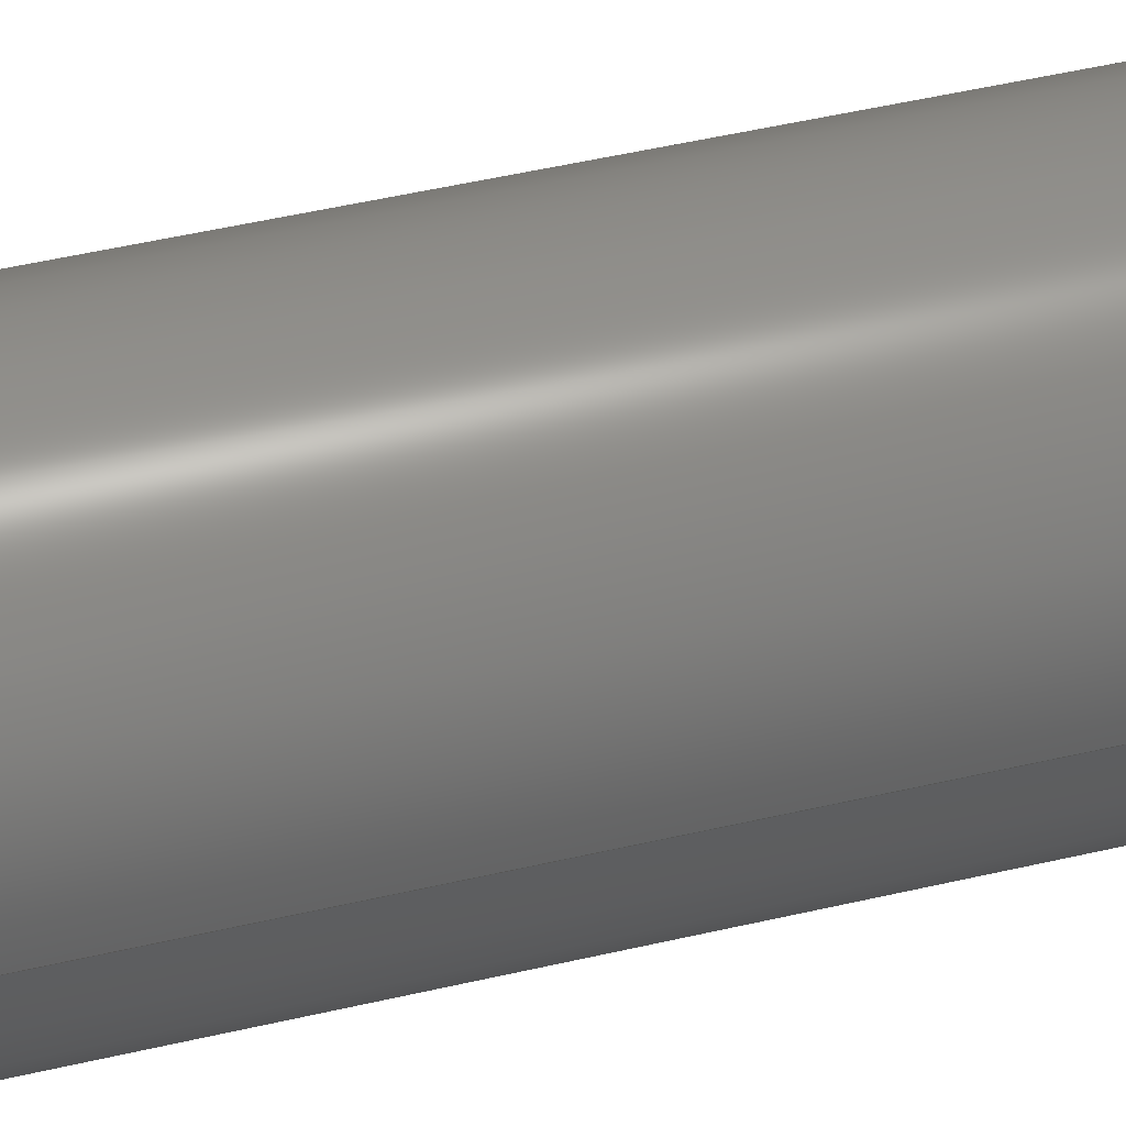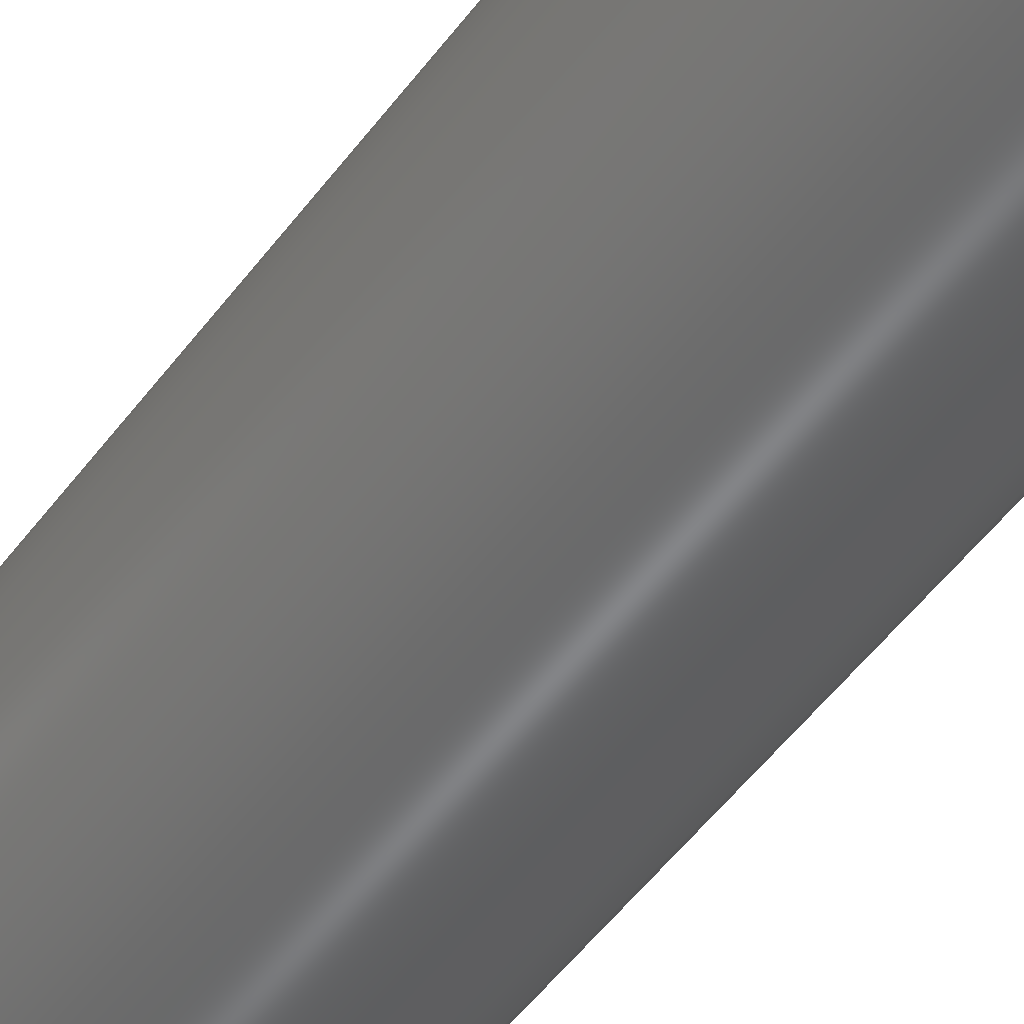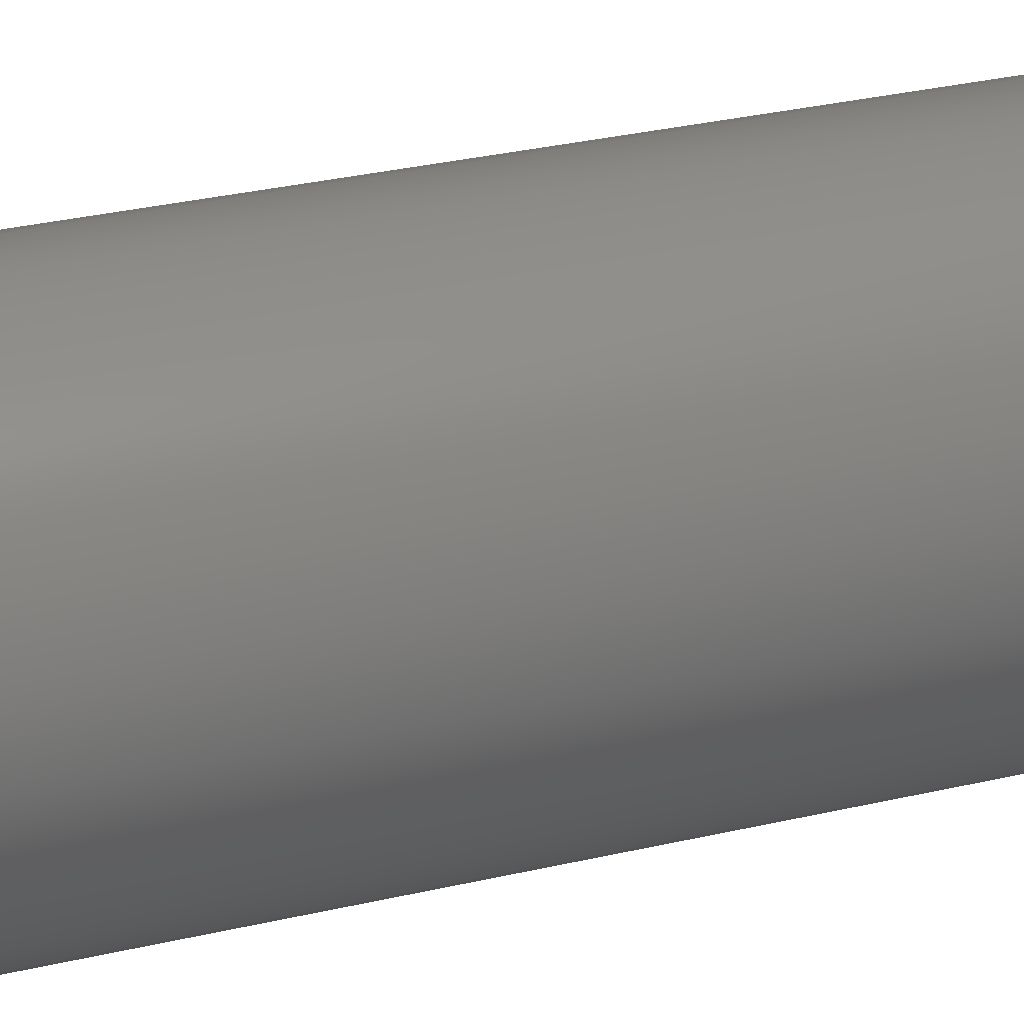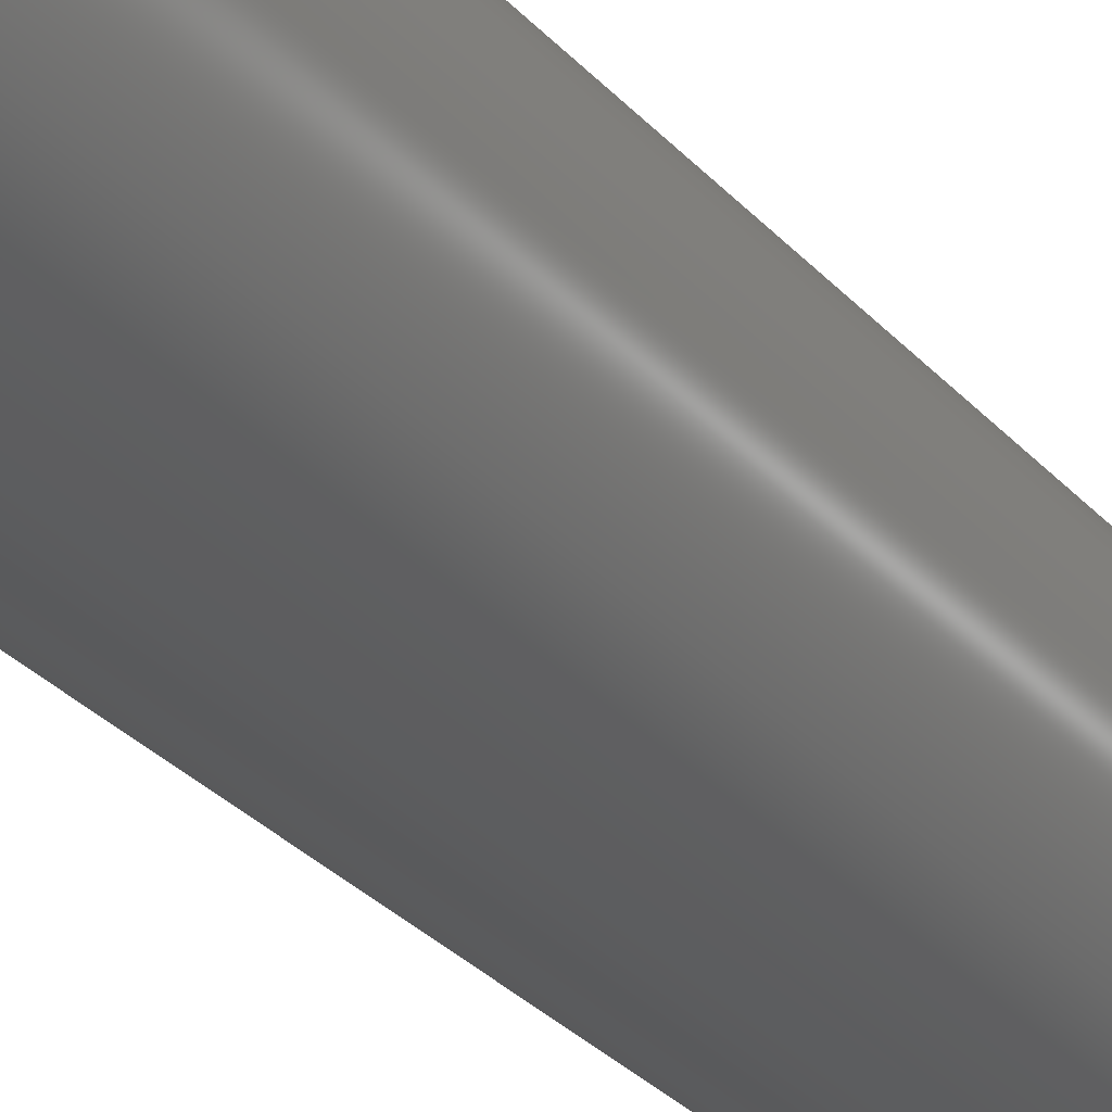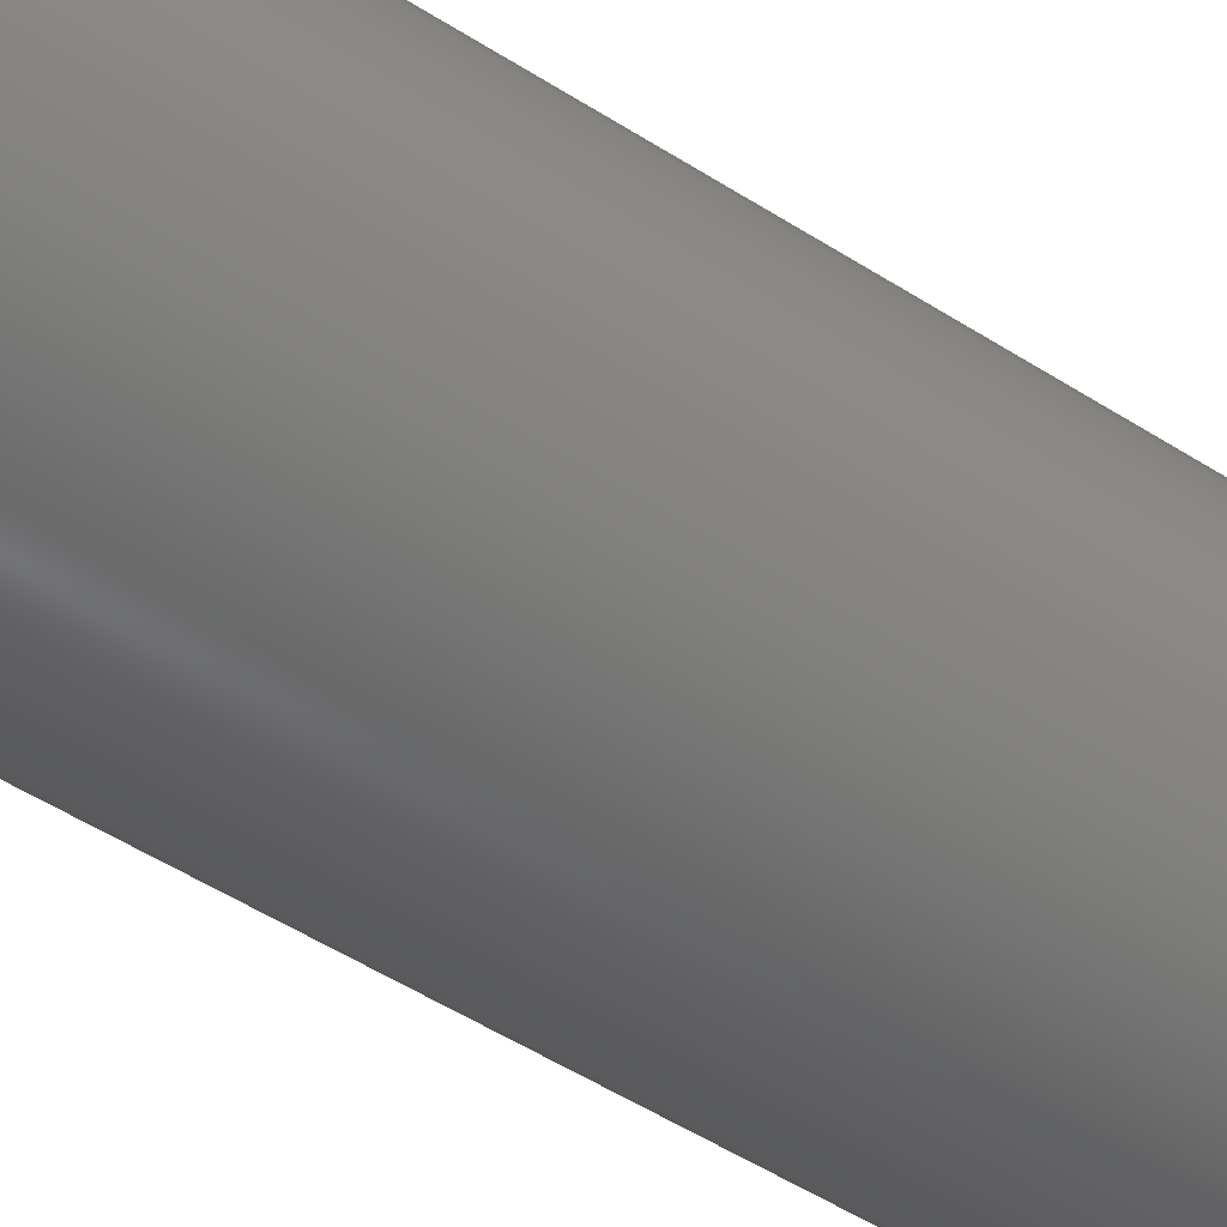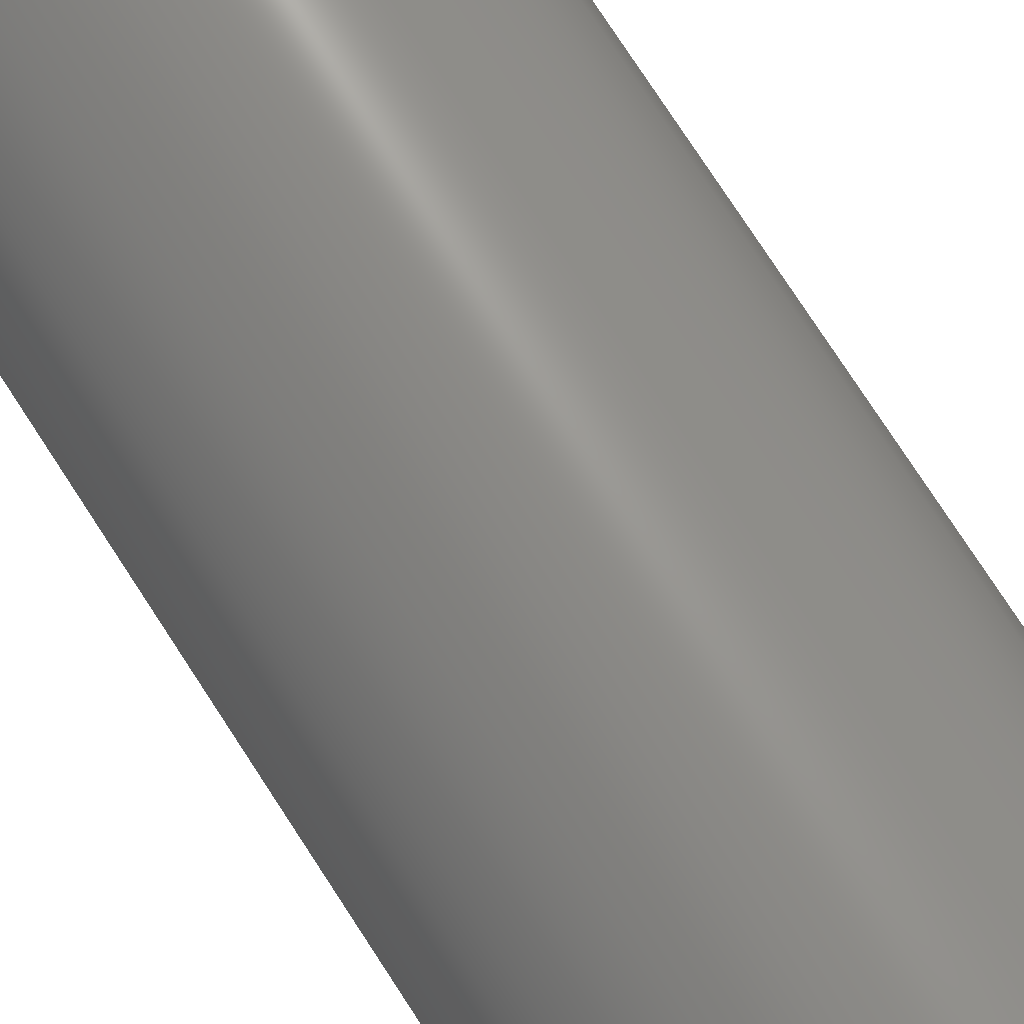
<metadata>
{"format":"step","ext":"step","renderer":"f3d","projection":"perspective","resolution":1024,"background":"white","views":[{"elev":44.3,"azim":-105.7,"up":"+Y"},{"elev":-50.9,"azim":144.8,"up":"+Y"},{"elev":24.3,"azim":67.1,"up":"+Y"},{"elev":-29.1,"azim":32.5,"up":"+Y"},{"elev":-44.9,"azim":52.3,"up":"+Y"},{"elev":73.9,"azim":-32.7,"up":"+Y"}]}
</metadata>
<code>
ISO-10303-21;
DATA;
#1=(NAMED_UNIT(*)PLANE_ANGLE_UNIT()SI_UNIT($,.RADIAN.));
#2=PLANE_ANGLE_MEASURE_WITH_UNIT(PLANE_ANGLE_MEASURE(0.01745),#1);
#3=(CONVERSION_BASED_UNIT('DEGREE',#2)NAMED_UNIT(#4)PLANE_ANGLE_UNIT());
#4=DIMENSIONAL_EXPONENTS(0,0,0,0,0,0,0);
#5=(NAMED_UNIT(*)SI_UNIT($,.STERADIAN.)SOLID_ANGLE_UNIT());
#6=(LENGTH_UNIT()NAMED_UNIT(*)SI_UNIT(.MILLI.,.METRE.));
#7=UNCERTAINTY_MEASURE_WITH_UNIT(LENGTH_MEASURE(1e-05),#6,'DISTANCE_ACCURACY_VALUE','Maximum Tolerance applied to model');
#8=(GEOMETRIC_REPRESENTATION_CONTEXT(3)GLOBAL_UNCERTAINTY_ASSIGNED_CONTEXT((#7))GLOBAL_UNIT_ASSIGNED_CONTEXT((#6,#3,#5))REPRESENTATION_CONTEXT('','pillar 2'));
#9=CARTESIAN_POINT('',(0,0,0));
#10=DIRECTION('',(0,0,1));
#11=DIRECTION('',(1,0,0));
#12=AXIS2_PLACEMENT_3D('',#9,#10,#11);
#13=CARTESIAN_POINT('',(356.4,160.8,100));
#14=DIRECTION('',(0,0,-1));
#15=DIRECTION('',(-1,0,0));
#16=AXIS2_PLACEMENT_3D('',#13,#14,#15);
#17=CYLINDRICAL_SURFACE('',#16,7.5);
#18=CARTESIAN_POINT('',(348.9,160.8,55));
#19=VERTEX_POINT('',#18);
#20=CARTESIAN_POINT('',(348.9,160.8,119));
#21=VERTEX_POINT('',#20);
#22=CARTESIAN_POINT('',(348.9,160.8,55));
#23=DIRECTION('',(-0,-0,1));
#24=VECTOR('',#23,64);
#25=LINE('',#22,#24);
#26=EDGE_CURVE('',#19,#21,#25,.T.);
#27=ORIENTED_EDGE('',*,*,#26,.T.);
#28=CARTESIAN_POINT('',(363.9,160.8,119));
#29=VERTEX_POINT('',#28);
#30=CARTESIAN_POINT('',(356.4,160.8,119));
#31=DIRECTION('',(0,0,1));
#32=DIRECTION('',(1,0,-0));
#33=AXIS2_PLACEMENT_3D('',#30,#31,#32);
#34=CIRCLE('',#33,7.5);
#35=EDGE_CURVE('',#29,#21,#34,.T.);
#36=ORIENTED_EDGE('',*,*,#35,.F.);
#37=CARTESIAN_POINT('',(356.4,160.8,119));
#38=DIRECTION('',(0,0,1));
#39=DIRECTION('',(1,0,-0));
#40=AXIS2_PLACEMENT_3D('',#37,#38,#39);
#41=CIRCLE('',#40,7.5);
#42=EDGE_CURVE('',#21,#29,#41,.T.);
#43=ORIENTED_EDGE('',*,*,#42,.F.);
#44=ORIENTED_EDGE('',*,*,#26,.F.);
#45=CARTESIAN_POINT('',(363.9,160.8,55));
#46=VERTEX_POINT('',#45);
#47=CARTESIAN_POINT('',(356.4,160.8,55));
#48=DIRECTION('',(0,0,1));
#49=DIRECTION('',(1,0,-0));
#50=AXIS2_PLACEMENT_3D('',#47,#48,#49);
#51=CIRCLE('',#50,7.5);
#52=EDGE_CURVE('',#19,#46,#51,.T.);
#53=ORIENTED_EDGE('',*,*,#52,.T.);
#54=CARTESIAN_POINT('',(356.4,160.8,55));
#55=DIRECTION('',(0,0,1));
#56=DIRECTION('',(1,0,-0));
#57=AXIS2_PLACEMENT_3D('',#54,#55,#56);
#58=CIRCLE('',#57,7.5);
#59=EDGE_CURVE('',#46,#19,#58,.T.);
#60=ORIENTED_EDGE('',*,*,#59,.T.);
#61=EDGE_LOOP('',(#27,#36,#43,#44,#53,#60));
#62=FACE_BOUND('',#61,.T.);
#63=ADVANCED_FACE('',(#62),#17,.T.);
#64=CARTESIAN_POINT('',(-174,103,119));
#65=DIRECTION('',(0,0,1));
#66=DIRECTION('',(1,0,0));
#67=AXIS2_PLACEMENT_3D('',#64,#65,#66);
#68=PLANE('',#67);
#69=ORIENTED_EDGE('',*,*,#35,.T.);
#70=ORIENTED_EDGE('',*,*,#42,.T.);
#71=EDGE_LOOP('',(#69,#70));
#72=FACE_BOUND('',#71,.T.);
#73=ADVANCED_FACE('',(#72),#68,.T.);
#74=CARTESIAN_POINT('',(-174,103,55));
#75=DIRECTION('',(0,0,1));
#76=DIRECTION('',(1,0,0));
#77=AXIS2_PLACEMENT_3D('',#74,#75,#76);
#78=PLANE('',#77);
#79=ORIENTED_EDGE('',*,*,#52,.F.);
#80=ORIENTED_EDGE('',*,*,#59,.F.);
#81=EDGE_LOOP('',(#79,#80));
#82=FACE_BOUND('',#81,.T.);
#83=ADVANCED_FACE('',(#82),#78,.F.);
#84=CLOSED_SHELL('',(#63,#73,#83));
#85=MANIFOLD_SOLID_BREP('pillar 2',#84);
#86=COLOUR_RGB('',0.4941,0.4941,0.5255);
#87=FILL_AREA_STYLE_COLOUR('',#86);
#88=FILL_AREA_STYLE('',(#87));
#89=SURFACE_STYLE_FILL_AREA(#88);
#90=SURFACE_SIDE_STYLE('',(#89));
#91=SURFACE_STYLE_USAGE(.BOTH.,#90);
#92=PRESENTATION_STYLE_ASSIGNMENT((#91));
#93=STYLED_ITEM('',(#92),#85);
#94=SHAPE_REPRESENTATION('pillar 2',(#12),#8);
#95=ADVANCED_BREP_SHAPE_REPRESENTATION('pillar 2',(#85),#8);
#96=SHAPE_REPRESENTATION_RELATIONSHIP('','',#94,#95);
#97=APPLICATION_CONTEXT('data for automotive mechanical design processes');
#98=APPLICATION_PROTOCOL_DEFINITION('international standard','automotive_design',1994,#97);
#99=PRODUCT_CONTEXT('',#97,'mechanical');
#100=PRODUCT_DEFINITION_CONTEXT('part definition',#97,'design');
#101=PRODUCT('pillar 2','pillar 2','',(#99));
#102=PRODUCT_RELATED_PRODUCT_CATEGORY('part','',(#101));
#103=PRODUCT_DEFINITION_FORMATION_WITH_SPECIFIED_SOURCE('','',#101,.NOT_KNOWN.);
#104=PRODUCT_DEFINITION('design','',#103,#100);
#105=PRODUCT_DEFINITION_SHAPE('','',#104);
#106=SHAPE_DEFINITION_REPRESENTATION(#105,#94);
#107=DRAUGHTING_MODEL('',(),#8);
#108=MECHANICAL_DESIGN_GEOMETRIC_PRESENTATION_REPRESENTATION('',(#93),#8);
ENDSEC;
END-ISO-10303-21;

</code>
